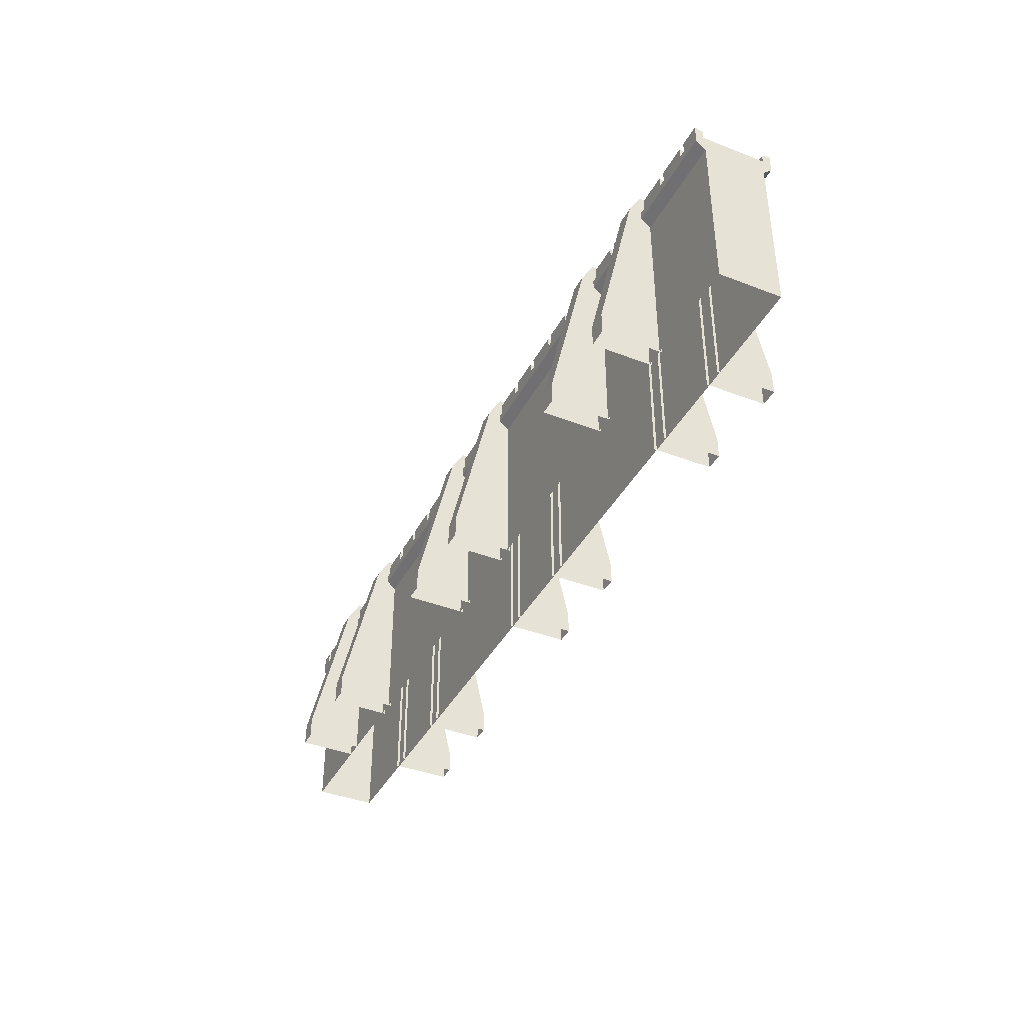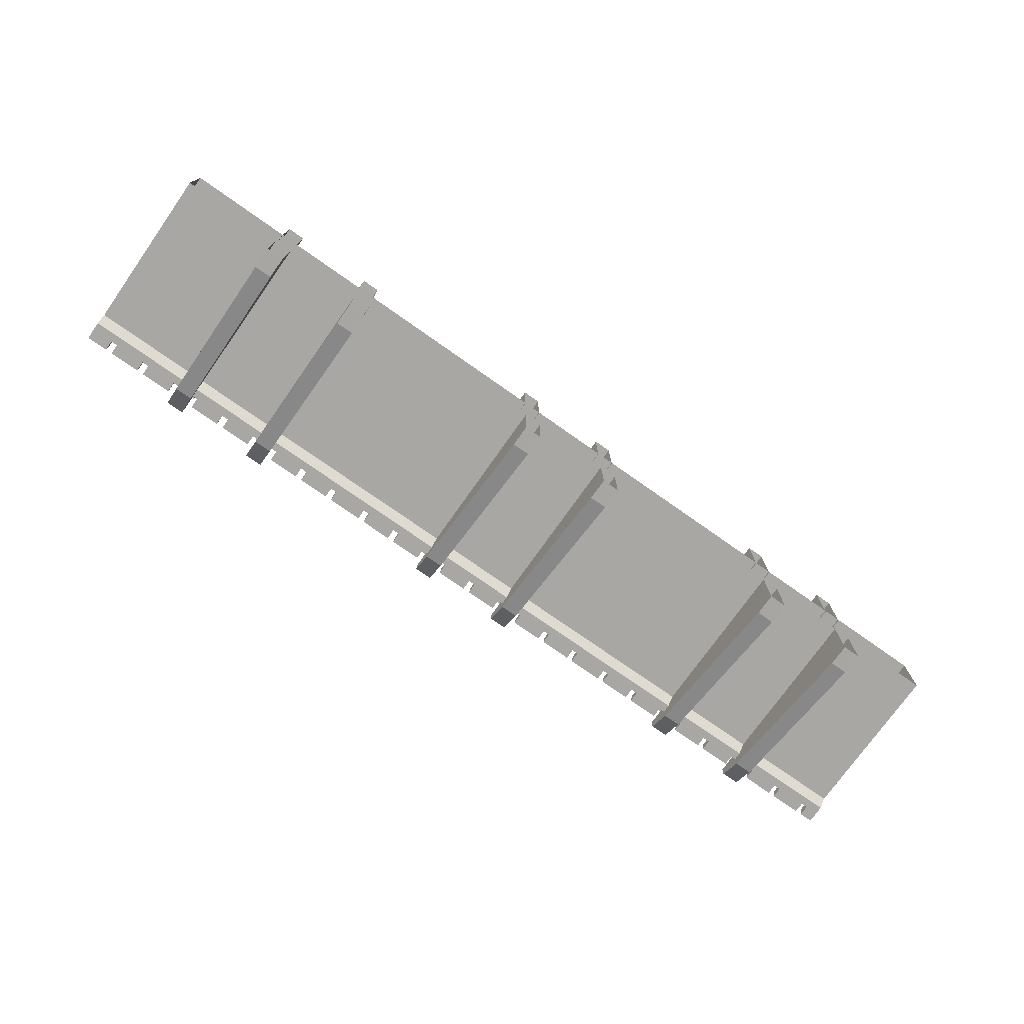
<metadata>
{"format":"obj","ext":"obj","renderer":"f3d","projection":"perspective","resolution":1024,"background":"white","views":[{"elev":-39.7,"azim":-115.6,"up":"+Y"},{"elev":-74.6,"azim":-35.2,"up":"+Z"}]}
</metadata>
<code>
g default
v 19.49 7.745 1.355
v 19.49 7.745 1.705
v 20.07 7.745 1.355
v 20.07 8.094 1.355
v 20.07 8.192 1.705
v 19.49 8.192 1.705
v 19.49 8.094 1.355
v 20.07 7.745 1.705
v 19.49 7.745 -1.355
v 19.49 7.745 -1.705
v 20.07 7.745 -1.355
v 20.07 8.094 -1.355
v 20.07 8.192 -1.705
v 19.49 8.192 -1.705
v 19.49 8.094 -1.355
v 20.07 7.745 -1.705
v -19.16 7.745 -1.355
v -19.16 7.745 -1.705
v -20.07 7.745 -1.355
v -20.07 8.094 -1.355
v -20.07 8.192 -1.705
v -19.16 8.192 -1.705
v -19.16 8.094 -1.355
v -20.07 7.745 -1.705
v -14.91 0 -1.207
v -15.68 0 -1.207
v -14.92 7.745 -1.214
v -14.92 0.9423 -3.767
v -15.67 0.9423 -3.767
v -15.67 7.745 -2.223
v -14.92 7.745 -2.223
v -15.67 0 -3.774
v -14.92 0 -3.774
v -15.67 8.648 -1.22
v -15.68 7.745 -1.214
v -15.67 8.651 -1.705
v -14.92 8.648 -1.22
v -14.92 8.651 -1.705
v -20.07 7.745 1.705
v -8.878 7.745 1.355
v -8.878 7.745 1.705
v -7.551 7.745 1.355
v -7.551 7.745 1.705
v -7.551 8.094 1.355
v -7.551 8.192 1.705
v -8.878 8.192 1.705
v -8.878 8.094 1.355
v -17.55 7.745 1.355
v -17.55 7.745 1.705
v -18.88 7.745 1.355
v -18.88 7.745 1.705
v -18.88 8.094 1.355
v -18.88 8.192 1.705
v -17.55 8.192 1.705
v -17.55 8.094 1.355
v -11.74 7.745 1.355
v -11.74 7.745 1.705
v -13.07 7.745 1.355
v -13.07 7.745 1.705
v -13.07 8.094 1.355
v -13.07 8.192 1.705
v -11.74 8.192 1.705
v -11.74 8.094 1.355
v -10.5 7.745 1.355
v -10.5 7.745 1.705
v -9.176 7.745 1.355
v -9.176 7.745 1.705
v -9.176 8.094 1.355
v -9.176 8.192 1.705
v -10.5 8.192 1.705
v -10.5 8.094 1.355
v -7.271 7.745 1.355
v -7.271 7.745 1.705
v -7.271 8.192 1.705
v -7.271 8.094 1.355
v -10.75 0 -1.207
v -11.52 0 -1.207
v -10.76 7.745 -1.214
v -10.76 0.9423 -3.767
v -11.51 0.9423 -3.767
v -11.51 7.745 -2.223
v -10.76 7.745 -2.223
v -11.51 0 -3.774
v -10.76 0 -3.774
v -11.51 8.648 -1.22
v -11.52 7.745 -1.214
v -11.51 8.651 -1.705
v -10.76 8.648 -1.22
v -10.76 8.651 -1.705
v -13.36 7.745 1.355
v -13.36 7.745 1.705
v -14.69 7.745 1.355
v -14.69 7.745 1.705
v -14.69 8.094 1.355
v -14.69 8.192 1.705
v -13.36 8.192 1.705
v -13.36 8.094 1.355
v -15.93 7.745 1.355
v -15.93 7.745 1.705
v -17.26 7.745 1.355
v -17.26 7.745 1.705
v -17.26 8.094 1.355
v -17.26 8.192 1.705
v -15.93 8.192 1.705
v -15.93 8.094 1.355
v -15.93 7.745 -1.355
v -15.93 7.745 -1.705
v -17.26 7.745 -1.355
v -17.26 7.745 -1.705
v -17.26 8.094 -1.355
v -17.26 8.192 -1.705
v -15.93 8.192 -1.705
v -15.93 8.094 -1.355
v -10.5 7.745 -1.355
v -10.5 7.745 -1.705
v -9.176 7.745 -1.355
v -9.176 7.745 -1.705
v -9.176 8.094 -1.355
v -9.176 8.192 -1.705
v -10.5 8.192 -1.705
v -10.5 8.094 -1.355
v -8.878 7.745 -1.355
v -8.878 7.745 -1.705
v -7.551 7.745 -1.355
v -7.551 7.745 -1.705
v -7.551 8.094 -1.355
v -7.551 8.192 -1.705
v -8.878 8.192 -1.705
v -8.878 8.094 -1.355
v -11.74 7.745 -1.355
v -11.74 7.745 -1.705
v -13.07 7.745 -1.355
v -13.07 7.745 -1.705
v -13.07 8.094 -1.355
v -13.07 8.192 -1.705
v -11.74 8.192 -1.705
v -11.74 8.094 -1.355
v -7.271 7.745 -1.355
v -7.271 7.745 -1.705
v -7.271 8.192 -1.705
v -7.271 8.094 -1.355
v -13.36 7.745 -1.355
v -13.36 7.745 -1.705
v -14.69 7.745 -1.355
v -14.69 7.745 -1.705
v -14.69 8.094 -1.355
v -14.69 8.192 -1.705
v -13.36 8.192 -1.705
v -13.36 8.094 -1.355
v -20.07 7.745 -1.705
v -17.55 7.745 -1.355
v -17.55 7.745 -1.705
v -18.88 7.745 -1.355
v -18.88 7.745 -1.705
v -18.88 8.094 -1.355
v -18.88 8.192 -1.705
v -17.55 8.192 -1.705
v -17.55 8.094 -1.355
v 20.07 7.03 1.317
v 20.07 7.03 -1.317
v 20.07 7.394 -1.705
v 20.07 7.745 -1.705
v 20.07 7.745 1.705
v 20.07 7.394 1.705
v 20.07 0 1.317
v 20.07 0 -1.317
v 16.01 0 1.206
v 15.24 0 1.206
v 16.01 7.745 1.213
v 16 0.9423 3.767
v 15.25 0.9423 3.767
v 15.25 7.745 2.223
v 16 7.745 2.223
v 15.25 0 3.774
v 16 0 3.774
v 15.25 8.648 1.22
v 15.25 7.745 1.213
v 15.25 8.651 1.705
v 16 8.648 1.22
v 16 8.651 1.705
v 11.86 0 1.206
v 11.08 0 1.206
v 11.85 7.745 1.213
v 11.84 0.9423 3.767
v 11.09 0.9423 3.767
v 11.09 7.745 2.223
v 11.84 7.745 2.223
v 11.09 0 3.774
v 11.84 0 3.774
v 11.1 8.648 1.22
v 11.09 7.745 1.213
v 11.09 8.651 1.705
v 11.84 8.648 1.22
v 11.84 8.651 1.705
v 11.86 0 -1.207
v 11.08 0 -1.207
v 11.85 7.745 -1.214
v 11.84 0.9423 -3.767
v 11.09 0.9423 -3.767
v 11.09 7.745 -2.223
v 11.84 7.745 -2.223
v 11.09 0 -3.774
v 11.84 0 -3.774
v 11.1 8.648 -1.22
v 11.09 7.745 -1.214
v 11.09 8.651 -1.705
v 11.84 8.648 -1.22
v 11.84 8.651 -1.705
v 13.4 7.745 1.355
v 13.4 7.745 1.705
v 12.07 7.745 1.355
v 12.07 7.745 1.705
v 12.07 8.094 1.355
v 12.07 8.192 1.705
v 13.4 8.192 1.705
v 13.4 8.094 1.355
v 10.83 7.745 1.355
v 10.83 7.745 1.705
v 9.508 7.745 1.355
v 9.508 7.745 1.705
v 9.508 8.094 1.355
v 9.508 8.192 1.705
v 10.83 8.192 1.705
v 10.83 8.094 1.355
v 9.209 7.745 1.355
v 9.209 7.745 1.705
v 7.883 7.745 1.355
v 7.883 7.745 1.705
v 7.883 8.094 1.355
v 7.883 8.192 1.705
v 9.209 8.192 1.705
v 9.209 8.094 1.355
v 16.26 7.745 1.355
v 16.26 7.745 1.705
v 17.59 7.745 1.355
v 17.59 7.745 1.705
v 17.59 8.094 1.355
v 17.59 8.192 1.705
v 16.26 8.192 1.705
v 16.26 8.094 1.355
v 16.01 0 -1.207
v 15.24 0 -1.207
v 16.01 7.745 -1.214
v 16 0.9423 -3.767
v 15.25 0.9423 -3.767
v 15.25 7.745 -2.223
v 16 7.745 -2.223
v 15.25 0 -3.774
v 16 0 -3.774
v 15.25 8.648 -1.22
v 15.25 7.745 -1.214
v 15.25 8.651 -1.705
v 16 8.648 -1.22
v 16 8.651 -1.705
v 15.02 7.745 1.355
v 15.02 7.745 1.705
v 13.7 7.745 1.355
v 13.7 7.745 1.705
v 13.7 8.094 1.355
v 13.7 8.192 1.705
v 15.02 8.192 1.705
v 15.02 8.094 1.355
v 7.602 7.745 1.355
v 7.602 7.745 1.705
v 7.602 8.192 1.705
v 7.602 8.094 1.355
v 17.89 7.745 -1.355
v 17.89 7.745 -1.705
v 19.21 7.745 -1.355
v 19.21 7.745 -1.705
v 19.21 8.094 -1.355
v 19.21 8.192 -1.705
v 17.89 8.192 -1.705
v 17.89 8.094 -1.355
v 17.89 7.745 1.355
v 17.89 7.745 1.705
v 19.21 7.745 1.355
v 19.21 7.745 1.705
v 19.21 8.094 1.355
v 19.21 8.192 1.705
v 17.89 8.192 1.705
v 17.89 8.094 1.355
v 13.4 7.745 -1.355
v 13.4 7.745 -1.705
v 12.07 7.745 -1.355
v 12.07 7.745 -1.705
v 12.07 8.094 -1.355
v 12.07 8.192 -1.705
v 13.4 8.192 -1.705
v 13.4 8.094 -1.355
v 16.26 7.745 -1.355
v 16.26 7.745 -1.705
v 17.59 7.745 -1.355
v 17.59 7.745 -1.705
v 17.59 8.094 -1.355
v 17.59 8.192 -1.705
v 16.26 8.192 -1.705
v 16.26 8.094 -1.355
v 15.02 7.745 -1.355
v 15.02 7.745 -1.705
v 13.7 7.745 -1.355
v 13.7 7.745 -1.705
v 13.7 8.094 -1.355
v 13.7 8.192 -1.705
v 15.02 8.192 -1.705
v 15.02 8.094 -1.355
v 7.602 7.745 -1.355
v 7.602 7.745 -1.705
v 7.602 8.192 -1.705
v 7.602 8.094 -1.355
v 10.83 7.745 -1.355
v 10.83 7.745 -1.705
v 9.508 7.745 -1.355
v 9.508 7.745 -1.705
v 9.508 8.094 -1.355
v 9.508 8.192 -1.705
v 10.83 8.192 -1.705
v 10.83 8.094 -1.355
v 9.209 7.745 -1.355
v 9.209 7.745 -1.705
v 7.883 7.745 -1.355
v 7.883 7.745 -1.705
v 7.883 8.094 -1.355
v 7.883 8.192 -1.705
v 9.209 8.192 -1.705
v 9.209 8.094 -1.355
v -1.527 0 -1.207
v -2.301 0 -1.207
v -1.534 7.745 -1.214
v -1.537 0.9423 -3.767
v -2.29 0.9423 -3.767
v -2.29 7.745 -2.223
v -1.537 7.745 -2.223
v -2.29 0 -3.774
v -1.537 0 -3.774
v -2.287 8.648 -1.22
v -2.294 7.745 -1.214
v -2.29 8.651 -1.705
v -1.541 8.648 -1.22
v -1.537 8.651 -1.705
v -2.548 7.745 1.355
v -2.548 7.745 1.705
v -3.874 7.745 1.355
v -3.874 7.745 1.705
v -3.874 8.094 1.355
v -3.874 8.192 1.705
v -2.548 8.192 1.705
v -2.548 8.094 1.355
v 6.111 7.745 1.355
v 6.111 7.745 1.705
v 6.111 8.192 1.705
v 6.111 8.094 1.355
v -1.527 0 1.206
v -2.301 0 1.206
v -1.534 7.745 1.213
v -1.537 0.9423 3.767
v -2.29 0.9423 3.767
v -2.29 7.745 2.223
v -1.537 7.745 2.223
v -2.29 0 3.774
v -1.537 0 3.774
v -2.287 8.648 1.22
v -2.294 7.745 1.213
v -2.29 8.651 1.705
v -1.541 8.648 1.22
v -1.537 8.651 1.705
v 2.632 0 1.206
v 1.858 0 1.206
v 2.625 7.745 1.213
v 2.622 0.9423 3.767
v 1.869 0.9423 3.767
v 1.869 7.745 2.223
v 2.622 7.745 2.223
v 1.869 0 3.774
v 2.622 0 3.774
v 1.872 8.648 1.22
v 1.865 7.745 1.213
v 1.869 8.651 1.705
v 2.618 8.648 1.22
v 2.622 8.651 1.705
v 2.632 0 -1.207
v 1.858 0 -1.207
v 2.625 7.745 -1.214
v 2.622 0.9423 -3.767
v 1.869 0.9423 -3.767
v 1.869 7.745 -2.223
v 2.622 7.745 -2.223
v 1.869 0 -3.774
v 2.622 0 -3.774
v 1.872 8.648 -1.22
v 1.865 7.745 -1.214
v 1.869 8.651 -1.705
v 2.618 8.648 -1.22
v 2.622 8.651 -1.705
v 1.641 7.745 1.355
v 1.641 7.745 1.705
v 0.3146 7.745 1.355
v 0.3146 7.745 1.705
v 0.3146 8.094 1.355
v 0.3146 8.192 1.705
v 1.641 8.192 1.705
v 1.641 8.094 1.355
v 0.01642 7.745 1.355
v 0.01642 7.745 1.705
v -1.31 7.745 1.355
v -1.31 7.745 1.705
v -1.31 8.094 1.355
v -1.31 8.192 1.705
v 0.01642 8.192 1.705
v 0.01642 8.094 1.355
v -5.78 7.745 1.355
v -5.78 7.745 1.705
v -5.78 8.192 1.705
v -5.78 8.094 1.355
v -4.173 7.745 1.355
v -4.173 7.745 1.705
v -5.499 7.745 1.355
v -5.499 7.745 1.705
v -5.499 8.094 1.355
v -5.499 8.192 1.705
v -4.173 8.192 1.705
v -4.173 8.094 1.355
v 4.504 7.745 1.355
v 4.504 7.745 1.705
v 5.83 7.745 1.355
v 5.83 7.745 1.705
v 5.83 8.094 1.355
v 5.83 8.192 1.705
v 4.504 8.192 1.705
v 4.504 8.094 1.355
v 6.111 7.745 -1.355
v 6.111 7.745 -1.705
v 6.111 8.192 -1.705
v 6.111 8.094 -1.355
v 2.879 7.745 -1.355
v 2.879 7.745 -1.705
v 4.206 7.745 -1.355
v 4.206 7.745 -1.705
v 4.206 8.094 -1.355
v 4.206 8.192 -1.705
v 2.879 8.192 -1.705
v 2.879 8.094 -1.355
v 4.504 7.745 -1.355
v 4.504 7.745 -1.705
v 5.83 7.745 -1.355
v 5.83 7.745 -1.705
v 5.83 8.094 -1.355
v 5.83 8.192 -1.705
v 4.504 8.192 -1.705
v 4.504 8.094 -1.355
v 1.641 7.745 -1.355
v 1.641 7.745 -1.705
v 0.3146 7.745 -1.355
v 0.3146 7.745 -1.705
v 0.3146 8.094 -1.355
v 0.3146 8.192 -1.705
v 1.641 8.192 -1.705
v 1.641 8.094 -1.355
v 2.879 7.745 1.355
v 2.879 7.745 1.705
v 4.206 7.745 1.355
v 4.206 7.745 1.705
v 4.206 8.094 1.355
v 4.206 8.192 1.705
v 2.879 8.192 1.705
v 2.879 8.094 1.355
v 0.01642 7.745 -1.355
v 0.01642 7.745 -1.705
v -1.31 7.745 -1.355
v -1.31 7.745 -1.705
v -1.31 8.094 -1.355
v -1.31 8.192 -1.705
v 0.01642 8.192 -1.705
v 0.01642 8.094 -1.355
v -5.78 7.745 -1.355
v -5.78 7.745 -1.705
v -5.78 8.192 -1.705
v -5.78 8.094 -1.355
v -2.548 7.745 -1.355
v -2.548 7.745 -1.705
v -3.874 7.745 -1.355
v -3.874 7.745 -1.705
v -3.874 8.094 -1.355
v -3.874 8.192 -1.705
v -2.548 8.192 -1.705
v -2.548 8.094 -1.355
v -20.07 7.03 1.317
v -20.07 7.03 -1.317
v -20.07 7.394 -1.705
v -20.07 7.394 1.705
v -20.07 0 1.317
v -20.07 0 -1.317
v -10.75 0 1.206
v -11.52 0 1.206
v -10.76 7.745 1.213
v -10.76 0.9423 3.767
v -11.51 0.9423 3.767
v -11.51 7.745 2.223
v -10.76 7.745 2.223
v -11.51 0 3.774
v -10.76 0 3.774
v -11.51 8.648 1.22
v -11.52 7.745 1.213
v -11.51 8.651 1.705
v -10.76 8.648 1.22
v -10.76 8.651 1.705
v -14.91 0 1.206
v -15.68 0 1.206
v -14.92 7.745 1.213
v -14.92 0.9423 3.767
v -15.67 0.9423 3.767
v -15.67 7.745 2.223
v -14.92 7.745 2.223
v -15.67 0 3.774
v -14.92 0 3.774
v -15.67 8.648 1.22
v -15.68 7.745 1.213
v -15.67 8.651 1.705
v -14.92 8.648 1.22
v -14.92 8.651 1.705
v -4.173 7.745 -1.355
v -4.173 7.745 -1.705
v -5.499 7.745 -1.355
v -5.499 7.745 -1.705
v -5.499 8.094 -1.355
v -5.499 8.192 -1.705
v -4.173 8.192 -1.705
v -4.173 8.094 -1.355
v -19.16 7.745 1.355
v -19.16 7.745 1.705
v -20.07 7.745 1.355
v -20.07 8.094 1.355
v -20.07 8.192 1.705
v -19.16 8.192 1.705
v -19.16 8.094 1.355
v -20.07 7.745 1.705
g polySurface1
f 4 7 6 5
f 8 5 6 2
f 2 6 7 1
f 1 7 4 3
f 12 13 14 15
f 16 10 14 13
f 10 9 15 14
f 9 11 12 15
f 20 23 22 21
f 24 21 22 18
f 18 22 23 17
f 17 23 20 19
f 26 29 32
f 33 28 25
f 25 28 31 27
f 30 29 26 35
f 38 37 27 31
f 38 36 34 37
f 36 38 31 30
f 30 31 28 29
f 32 29 28 33
f 35 27 37 34
f 36 30 35 34
f 44 47 46 45
f 42 44 45 43
f 43 45 46 41
f 41 46 47 40
f 40 47 44 42
f 52 53 54 55
f 50 51 53 52
f 51 49 54 53
f 49 48 55 54
f 48 50 52 55
f 60 61 62 63
f 58 59 61 60
f 59 57 62 61
f 57 56 63 62
f 56 58 60 63
f 68 71 70 69
f 66 68 69 67
f 67 69 70 65
f 65 70 71 64
f 64 71 68 66
f 75 74 413 414
f 74 73 412 413
f 73 74 75 72
f 411 72 75 414
f 77 80 83
f 84 79 76
f 76 79 82 78
f 81 80 77 86
f 89 88 78 82
f 89 87 85 88
f 87 89 82 81
f 81 82 79 80
f 83 80 79 84
f 86 78 88 85
f 87 81 86 85
f 94 95 96 97
f 92 93 95 94
f 93 91 96 95
f 91 90 97 96
f 90 92 94 97
f 102 103 104 105
f 100 101 103 102
f 101 99 104 103
f 99 98 105 104
f 98 100 102 105
f 110 113 112 111
f 108 110 111 109
f 109 111 112 107
f 107 112 113 106
f 106 113 110 108
f 118 119 120 121
f 116 117 119 118
f 117 115 120 119
f 115 114 121 120
f 114 116 118 121
f 126 127 128 129
f 124 125 127 126
f 125 123 128 127
f 123 122 129 128
f 122 124 126 129
f 134 137 136 135
f 132 134 135 133
f 133 135 136 131
f 131 136 137 130
f 130 137 134 132
f 140 141 478 477
f 476 139 140 477
f 139 138 141 140
f 141 138 475 478
f 146 149 148 147
f 144 146 147 145
f 145 147 148 143
f 143 148 149 142
f 142 149 146 144
f 155 158 157 156
f 153 155 156 154
f 154 156 157 152
f 152 157 158 151
f 151 158 155 153
f 161 160 488 489
f 162 161 489 150
f 163 162 150 39
f 164 163 39 490
f 159 164 490 487
f 160 166 492 488
f 491 165 159 487
f 168 174 171
f 175 167 170
f 167 169 173 170
f 172 177 168 171
f 180 173 169 179
f 180 179 176 178
f 178 172 173 180
f 172 171 170 173
f 174 175 170 171
f 177 176 179 169
f 178 176 177 172
f 182 188 185
f 189 181 184
f 181 183 187 184
f 186 191 182 185
f 194 187 183 193
f 194 193 190 192
f 192 186 187 194
f 186 185 184 187
f 188 189 184 185
f 191 190 193 183
f 192 190 191 186
f 196 199 202
f 203 198 195
f 195 198 201 197
f 200 199 196 205
f 208 207 197 201
f 208 206 204 207
f 206 208 201 200
f 200 201 198 199
f 202 199 198 203
f 205 197 207 204
f 206 200 205 204
f 213 214 215 216
f 211 212 214 213
f 212 210 215 214
f 210 209 216 215
f 209 211 213 216
f 221 222 223 224
f 219 220 222 221
f 220 218 223 222
f 218 217 224 223
f 217 219 221 224
f 229 230 231 232
f 227 228 230 229
f 228 226 231 230
f 226 225 232 231
f 225 227 229 232
f 237 240 239 238
f 235 237 238 236
f 236 238 239 234
f 234 239 240 233
f 233 240 237 235
f 242 245 248
f 249 244 241
f 241 244 247 243
f 246 245 242 251
f 254 253 243 247
f 254 252 250 253
f 252 254 247 246
f 246 247 244 245
f 248 245 244 249
f 251 243 253 250
f 252 246 251 250
f 259 260 261 262
f 257 258 260 259
f 258 256 261 260
f 256 255 262 261
f 255 257 259 262
f 265 266 352 351
f 350 264 265 351
f 264 263 266 265
f 266 263 349 352
f 271 272 273 274
f 269 270 272 271
f 270 268 273 272
f 268 267 274 273
f 267 269 271 274
f 279 282 281 280
f 277 279 280 278
f 278 280 281 276
f 276 281 282 275
f 275 282 279 277
f 287 290 289 288
f 285 287 288 286
f 286 288 289 284
f 284 289 290 283
f 283 290 287 285
f 295 296 297 298
f 293 294 296 295
f 294 292 297 296
f 292 291 298 297
f 291 293 295 298
f 303 306 305 304
f 301 303 304 302
f 302 304 305 300
f 300 305 306 299
f 299 306 303 301
f 310 309 433 434
f 309 308 432 433
f 308 309 310 307
f 431 307 310 434
f 315 318 317 316
f 313 315 316 314
f 314 316 317 312
f 312 317 318 311
f 311 318 315 313
f 323 326 325 324
f 321 323 324 322
f 322 324 325 320
f 320 325 326 319
f 319 326 323 321
f 328 331 334
f 335 330 327
f 327 330 333 329
f 332 331 328 337
f 340 339 329 333
f 340 338 336 339
f 338 340 333 332
f 332 333 330 331
f 334 331 330 335
f 337 329 339 336
f 338 332 337 336
f 345 346 347 348
f 343 344 346 345
f 344 342 347 346
f 342 341 348 347
f 341 343 345 348
f 350 351 352 349
f 354 360 357
f 361 353 356
f 353 355 359 356
f 358 363 354 357
f 366 359 355 365
f 366 365 362 364
f 364 358 359 366
f 358 357 356 359
f 360 361 356 357
f 363 362 365 355
f 364 362 363 358
f 368 374 371
f 375 367 370
f 367 369 373 370
f 372 377 368 371
f 380 373 369 379
f 380 379 376 378
f 378 372 373 380
f 372 371 370 373
f 374 375 370 371
f 377 376 379 369
f 378 376 377 372
f 382 385 388
f 389 384 381
f 381 384 387 383
f 386 385 382 391
f 394 393 383 387
f 394 392 390 393
f 392 394 387 386
f 386 387 384 385
f 388 385 384 389
f 391 383 393 390
f 392 386 391 390
f 399 400 401 402
f 397 398 400 399
f 398 396 401 400
f 396 395 402 401
f 395 397 399 402
f 407 408 409 410
f 405 406 408 407
f 406 404 409 408
f 404 403 410 409
f 403 405 407 410
f 412 411 414 413
f 419 420 421 422
f 417 418 420 419
f 418 416 421 420
f 416 415 422 421
f 415 417 419 422
f 427 430 429 428
f 425 427 428 426
f 426 428 429 424
f 424 429 430 423
f 423 430 427 425
f 432 431 434 433
f 439 440 441 442
f 437 438 440 439
f 438 436 441 440
f 436 435 442 441
f 435 437 439 442
f 447 448 449 450
f 445 446 448 447
f 446 444 449 448
f 444 443 450 449
f 443 445 447 450
f 455 458 457 456
f 453 455 456 454
f 454 456 457 452
f 452 457 458 451
f 451 458 455 453
f 463 466 465 464
f 461 463 464 462
f 462 464 465 460
f 460 465 466 459
f 459 466 463 461
f 471 474 473 472
f 469 471 472 470
f 470 472 473 468
f 468 473 474 467
f 467 474 471 469
f 476 477 478 475
f 483 486 485 484
f 481 483 484 482
f 482 484 485 480
f 480 485 486 479
f 479 486 483 481
f 494 500 497
f 501 493 496
f 493 495 499 496
f 498 503 494 497
f 506 499 495 505
f 506 505 502 504
f 504 498 499 506
f 498 497 496 499
f 500 501 496 497
f 503 502 505 495
f 504 502 503 498
f 508 514 511
f 515 507 510
f 507 509 513 510
f 512 517 508 511
f 520 513 509 519
f 520 519 516 518
f 518 512 513 520
f 512 511 510 513
f 514 515 510 511
f 517 516 519 509
f 518 516 517 512
f 525 528 527 526
f 523 525 526 524
f 524 526 527 522
f 522 527 528 521
f 521 528 525 523
f 166 160 159 165
f 488 492 491 487
f 489 488 487 490 39 150
f 159 160 161 162 163 164
f 532 533 534 535
f 536 530 534 533
f 530 529 535 534
f 529 531 532 535
f 16 13 12 11
f 5 8 3 4
f 536 533 532 531
f 21 24 19 20

</code>
